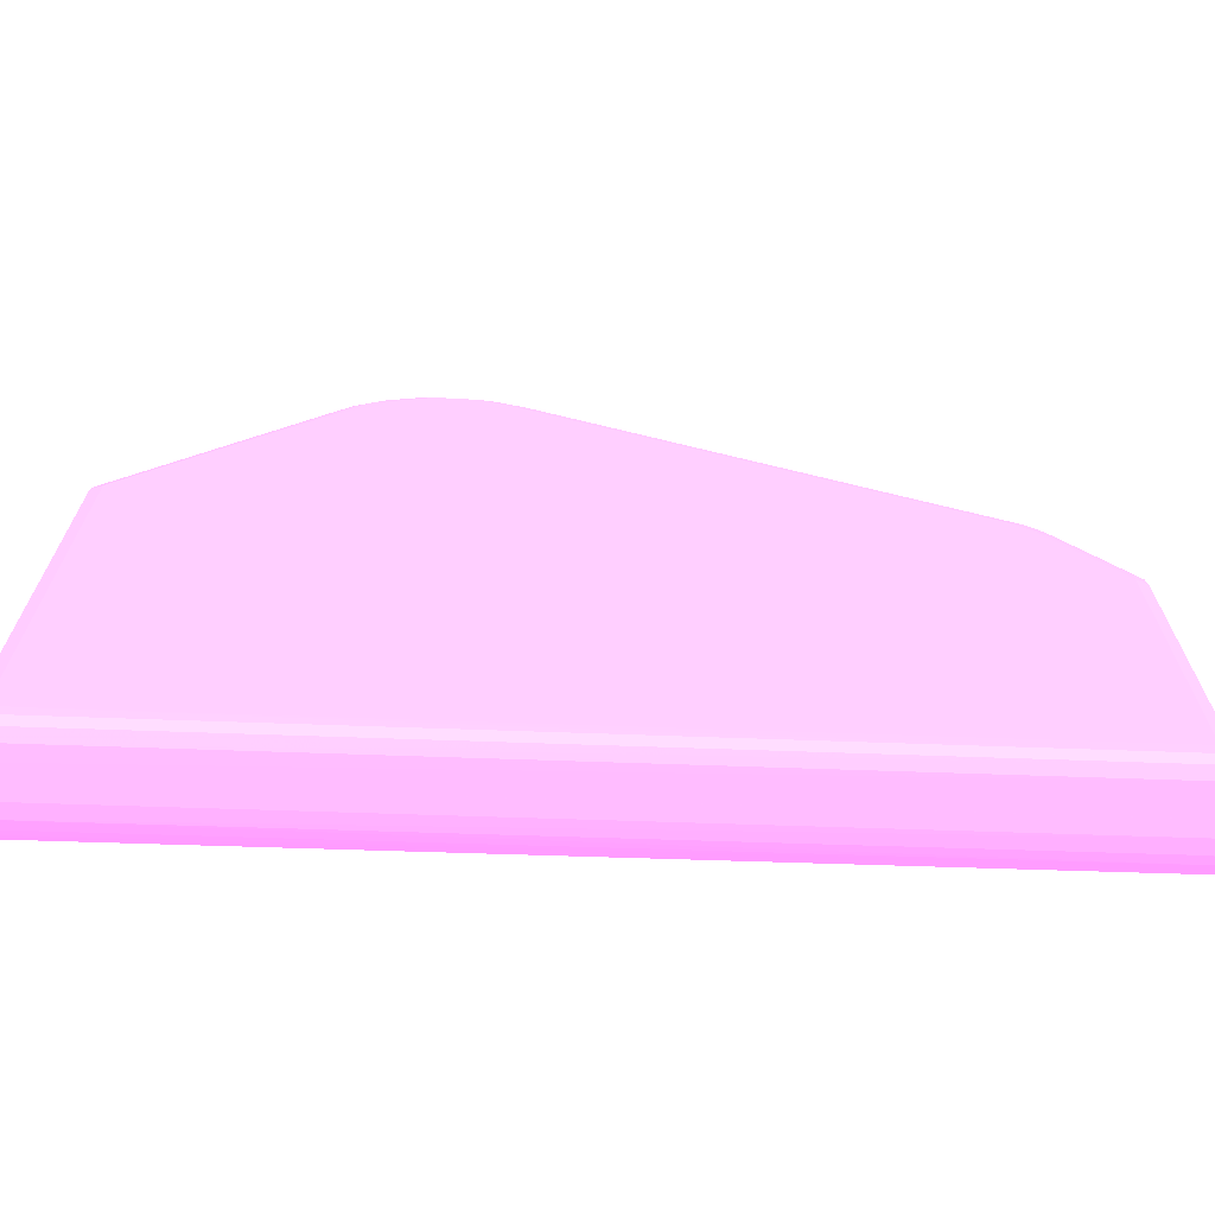
<metadata>
{"format":"obj","ext":"obj","renderer":"f3d","projection":"perspective","resolution":1024,"background":"white","views":[{"elev":-69.9,"azim":-3.2,"up":"+Z"}]}
</metadata>
<code>
v -0.02437 0.009375 -0.06236 0.7961 0.4588 0.7804
v -0.02437 0.008125 -0.06235 0.7961 0.4588 0.7804
v -0.02534 0.008125 -0.06211 0.7961 0.4588 0.7804
v -0.02437 0.01063 -0.06236 0.7961 0.4588 0.7804
v 0.04937 0.008125 -0.05858 0.7961 0.4588 0.7804
v -0.02437 0.007187 -0.06203 0.7961 0.4588 0.7804
v -0.02522 0.007271 -0.06198 0.7961 0.4588 0.7804
v 0.04937 0.007179 -0.05827 0.7961 0.4588 0.7804
v -0.02568 0.008125 -0.06109 0.7961 0.4588 0.7804
v -0.02534 0.01063 -0.06211 0.7961 0.4588 0.7804
v -0.02437 0.01187 -0.06235 0.7961 0.4588 0.7804
v 0.04937 0.01063 -0.05858 0.7961 0.4588 0.7804
v 0.05034 0.008125 -0.05832 0.7961 0.4588 0.7804
v 0.05022 0.007271 -0.0582 0.7961 0.4588 0.7804
v -0.02437 0.006844 -0.06109 0.7961 0.4588 0.7804
v 0.04937 0.006836 -0.05733 0.7961 0.4588 0.7804
v -0.02534 0.007157 -0.06109 0.7961 0.4588 0.7804
v -0.02568 0.01187 -0.06109 0.7961 0.4588 0.7804
v -0.02568 0.008125 -0.01734 0.7961 0.4588 0.7804
v -0.02534 0.01187 -0.0621 0.7961 0.4588 0.7804
v -0.02528 0.01312 -0.06201 0.7961 0.4588 0.7804
v -0.02437 0.01312 -0.06215 0.7961 0.4588 0.7804
v 0.04937 0.01187 -0.05857 0.7961 0.4588 0.7804
v 0.05034 0.01187 -0.05831 0.7961 0.4588 0.7804
v 0.05034 0.01063 -0.05832 0.7961 0.4588 0.7804
v 0.05068 0.008125 -0.05733 0.7961 0.4588 0.7804
v 0.05034 0.007157 -0.05733 0.7961 0.4588 0.7804
v -0.02187 0.006812 -0.05983 0.7961 0.4588 0.7804
v -0.02437 0.006812 -0.05983 0.7961 0.4588 0.7804
v 0.04937 0.006812 -0.05608 0.7961 0.4588 0.7804
v -0.02534 0.007157 -0.01734 0.7961 0.4588 0.7804
v -0.02568 0.01437 -0.05858 0.7961 0.4588 0.7804
v -0.02563 0.01312 -0.06109 0.7961 0.4588 0.7804
v -0.02568 0.009375 -0.01734 0.7961 0.4588 0.7804
v -0.02522 0.007271 -0.01645 0.7961 0.4588 0.7804
v -0.02534 0.008125 -0.01632 0.7961 0.4588 0.7804
v -0.02515 0.01393 -0.06185 0.7961 0.4588 0.7804
v -0.02437 0.01392 -0.06183 0.7961 0.4588 0.7804
v 0.05011 0.01388 -0.05805 0.7961 0.4588 0.7804
v 0.04937 0.01312 -0.05834 0.7961 0.4588 0.7804
v 0.05025 0.01312 -0.0582 0.7961 0.4588 0.7804
v 0.0506 0.01312 -0.05733 0.7961 0.4588 0.7804
v 0.05068 0.01187 -0.05733 0.7961 0.4588 0.7804
v 0.05068 0.008125 -0.02608 0.7961 0.4588 0.7804
v 0.05034 0.007157 -0.02608 0.7961 0.4588 0.7804
v -0.02437 0.006812 -0.01734 0.7961 0.4588 0.7804
v 0.04937 0.006812 -0.02608 0.7961 0.4588 0.7804
v -0.02568 0.01437 -0.04859 0.7961 0.4588 0.7804
v -0.02534 0.01534 -0.05733 0.7961 0.4588 0.7804
v -0.02534 0.01533 -0.05858 0.7961 0.4588 0.7804
v -0.02561 0.01437 -0.05983 0.7961 0.4588 0.7804
v -0.02531 0.01436 -0.06105 0.7961 0.4588 0.7804
v -0.02534 0.009375 -0.01632 0.7961 0.4588 0.7804
v -0.02551 0.01063 -0.01734 0.7961 0.4588 0.7804
v -0.02561 0.01063 -0.01859 0.7961 0.4588 0.7804
v -0.01003 0.007452 0.005846 0.7961 0.4588 0.7804
v -0.009375 0.006949 0.005158 0.7961 0.4588 0.7804
v -0.009352 0.00723 0.006324 0.7961 0.4588 0.7804
v -0.008926 0.007328 0.007251 0.7961 0.4588 0.7804
v -0.009644 0.008125 0.006498 0.7961 0.4588 0.7804
v -0.02512 0.0151 -0.06062 0.7961 0.4588 0.7804
v -0.02437 0.01454 -0.06124 0.7961 0.4588 0.7804
v 0.04937 0.0145 -0.05747 0.7961 0.4588 0.7804
v 0.0501 0.01508 -0.05683 0.7961 0.4588 0.7804
v 0.05027 0.01433 -0.05728 0.7961 0.4588 0.7804
v 0.05059 0.01437 -0.05608 0.7961 0.4588 0.7804
v 0.05068 0.01437 -0.05484 0.7961 0.4588 0.7804
v 0.05052 0.008125 -0.02484 0.7961 0.4588 0.7804
v 0.05026 0.007233 -0.02484 0.7961 0.4588 0.7804
v 0.05068 0.009375 -0.02608 0.7961 0.4588 0.7804
v 0.04937 0.006889 -0.02484 0.7961 0.4588 0.7804
v -0.009375 0.006812 0.003912 0.7961 0.4588 0.7804
v -0.008119 0.006855 0.006411 0.7961 0.4588 0.7804
v 0.04437 0.006826 -0.01734 0.7961 0.4588 0.7804
v 0.04312 0.006812 -0.01609 0.7961 0.4588 0.7804
v -0.02564 0.01437 -0.04733 0.7961 0.4588 0.7804
v -0.02534 0.01534 -0.04859 0.7961 0.4588 0.7804
v -0.02534 0.01534 -0.04983 0.7961 0.4588 0.7804
v -0.02437 0.01569 -0.05733 0.7961 0.4588 0.7804
v -0.02437 0.01566 -0.05858 0.7961 0.4588 0.7804
v -0.02526 0.01524 -0.05983 0.7961 0.4588 0.7804
v -0.0252 0.01063 -0.01648 0.7961 0.4588 0.7804
v -0.009644 0.009375 0.006498 0.7961 0.4588 0.7804
v -0.01003 0.01009 0.005846 0.7961 0.4588 0.7804
v -0.02504 0.01128 -0.01667 0.7961 0.4588 0.7804
v -0.02516 0.01139 -0.01734 0.7961 0.4588 0.7804
v -0.02526 0.01147 -0.01859 0.7961 0.4588 0.7804
v -0.0253 0.01528 -0.04733 0.7961 0.4588 0.7804
v -0.009016 0.008125 0.00736 0.7961 0.4588 0.7804
v -0.008134 0.007147 0.007664 0.7961 0.4588 0.7804
v -0.00773 0.007313 0.008489 0.7961 0.4588 0.7804
v -0.00847 0.008125 0.007982 0.7961 0.4588 0.7804
v -0.02437 0.01541 -0.05983 0.7961 0.4588 0.7804
v -0.02437 0.0151 -0.06062 0.7961 0.4588 0.7804
v 0.04937 0.01541 -0.05608 0.7961 0.4588 0.7804
v 0.05025 0.01522 -0.05608 0.7961 0.4588 0.7804
v 0.05034 0.01533 -0.05484 0.7961 0.4588 0.7804
v 0.05068 0.01437 -0.04859 0.7961 0.4588 0.7804
v 0.05034 0.01534 -0.05358 0.7961 0.4588 0.7804
v 0.05052 0.009375 -0.02484 0.7961 0.4588 0.7804
v 0.05018 0.008125 -0.02403 0.7961 0.4588 0.7804
v 0.05012 0.007373 -0.02409 0.7961 0.4588 0.7804
v 0.04516 0.007317 -0.01609 0.7961 0.4588 0.7804
v 0.04437 0.006973 -0.01609 0.7961 0.4588 0.7804
v 0.0506 0.01063 -0.02608 0.7961 0.4588 0.7804
v -0.004373 0.006812 0.008909 0.7961 0.4588 0.7804
v -0.00687 0.006844 0.007656 0.7961 0.4588 0.7804
v 0.04312 0.006928 -0.01484 0.7961 0.4588 0.7804
v 0.04187 0.006812 -0.01484 0.7961 0.4588 0.7804
v -0.02437 0.01569 -0.04859 0.7961 0.4588 0.7804
v -0.02437 0.01569 -0.04983 0.7961 0.4588 0.7804
v -0.02312 0.01569 -0.05733 0.7961 0.4588 0.7804
v 0.04937 0.01566 -0.05484 0.7961 0.4588 0.7804
v -0.009016 0.009375 0.00736 0.7961 0.4588 0.7804
v -0.008926 0.01034 0.007251 0.7961 0.4588 0.7804
v -0.00936 0.01063 0.006396 0.7961 0.4588 0.7804
v -0.008665 0.01117 0.006947 0.7961 0.4588 0.7804
v -0.008956 0.01137 0.006114 0.7961 0.4588 0.7804
v -0.02437 0.01159 -0.01734 0.7961 0.4588 0.7804
v -0.02437 0.01557 -0.04733 0.7961 0.4588 0.7804
v -0.006833 0.007177 0.008909 0.7961 0.4588 0.7804
v -0.006392 0.007379 0.009634 0.7961 0.4588 0.7804
v -0.007842 0.008125 0.008598 0.7961 0.4588 0.7804
v -0.00847 0.009375 0.007982 0.7961 0.4588 0.7804
v 0.04937 0.01569 -0.05358 0.7961 0.4588 0.7804
v 0.05034 0.01534 -0.04983 0.7961 0.4588 0.7804
v 0.05034 0.01534 -0.04859 0.7961 0.4588 0.7804
v 0.05064 0.01437 -0.04733 0.7961 0.4588 0.7804
v 0.05031 0.01065 -0.0248 0.7961 0.4588 0.7804
v 0.05012 0.01024 -0.02409 0.7961 0.4588 0.7804
v 0.05018 0.009375 -0.02403 0.7961 0.4588 0.7804
v 0.04503 0.008125 -0.01541 0.7961 0.4588 0.7804
v 0.04502 0.007467 -0.01543 0.7961 0.4588 0.7804
v 0.04429 0.007297 -0.01495 0.7961 0.4588 0.7804
v 0.0503 0.01528 -0.04733 0.7961 0.4588 0.7804
v 0.05025 0.01146 -0.02608 0.7961 0.4588 0.7804
v 0.05016 0.01138 -0.02519 0.7961 0.4588 0.7804
v -0.005622 0.006894 0.008909 0.7961 0.4588 0.7804
v -0.0006204 0.006812 0.01016 0.7961 0.4588 0.7804
v -0.001869 0.006826 0.01016 0.7961 0.4588 0.7804
v 0.04062 0.006875 -0.01359 0.7961 0.4588 0.7804
v 0.04382 0.007425 -0.01416 0.7961 0.4588 0.7804
v 0.04312 0.007272 -0.01395 0.7961 0.4588 0.7804
v 0.00563 0.007237 0.009851 0.7961 0.4588 0.7804
v 0.00563 0.006894 0.008909 0.7961 0.4588 0.7804
v 0.006878 0.006844 0.007656 0.7961 0.4588 0.7804
v 0.004381 0.006812 0.008909 0.7961 0.4588 0.7804
v -0.005622 0.01167 0.007656 0.7961 0.4588 0.7804
v -0.004373 0.01163 0.008909 0.7961 0.4588 0.7804
v -0.003125 0.01168 0.008909 0.7961 0.4588 0.7804
v -0.001869 0.01169 0.008909 0.7961 0.4588 0.7804
v 0.04937 0.01569 -0.04859 0.7961 0.4588 0.7804
v 0.04937 0.01569 -0.04983 0.7961 0.4588 0.7804
v -0.00773 0.01038 0.008489 0.7961 0.4588 0.7804
v -0.008194 0.01077 0.007743 0.7961 0.4588 0.7804
v -0.007446 0.01121 0.008236 0.7961 0.4588 0.7804
v -0.007835 0.01138 0.007403 0.7961 0.4588 0.7804
v -0.008201 0.01149 0.006483 0.7961 0.4588 0.7804
v -0.008119 0.01166 0.005158 0.7961 0.4588 0.7804
v -0.00687 0.01168 0.006411 0.7961 0.4588 0.7804
v -0.005622 0.007237 0.009851 0.7961 0.4588 0.7804
v -0.006467 0.008125 0.009684 0.7961 0.4588 0.7804
v -0.007087 0.008125 0.009221 0.7961 0.4588 0.7804
v -0.003962 0.007393 0.01086 0.7961 0.4588 0.7804
v -0.004702 0.008125 0.01065 0.7961 0.4588 0.7804
v -0.005622 0.008125 0.01018 0.7961 0.4588 0.7804
v -0.007842 0.009375 0.008598 0.7961 0.4588 0.7804
v 0.04984 0.01108 -0.02435 0.7961 0.4588 0.7804
v 0.04502 0.01006 -0.01543 0.7961 0.4588 0.7804
v 0.04503 0.009375 -0.01541 0.7961 0.4588 0.7804
v 0.04448 0.008125 -0.01479 0.7961 0.4588 0.7804
v 0.04937 0.01556 -0.04733 0.7961 0.4588 0.7804
v 0.04436 0.0114 -0.01621 0.7961 0.4588 0.7804
v 0.04393 0.01135 -0.01526 0.7961 0.4588 0.7804
v 0.04501 0.01126 -0.0167 0.7961 0.4588 0.7804
v 0.04477 0.01089 -0.01587 0.7961 0.4588 0.7804
v -0.003125 0.006917 0.01016 0.7961 0.4588 0.7804
v 0.0006281 0.006812 0.01016 0.7961 0.4588 0.7804
v -0.0006204 0.007157 0.01118 0.7961 0.4588 0.7804
v -0.001869 0.00717 0.01113 0.7961 0.4588 0.7804
v 0.04386 0.008125 -0.01413 0.7961 0.4588 0.7804
v 0.006474 0.008125 0.009684 0.7961 0.4588 0.7804
v 0.0064 0.007379 0.009634 0.7961 0.4588 0.7804
v 0.00397 0.007393 0.01086 0.7961 0.4588 0.7804
v 0.003125 0.007261 0.011 0.7961 0.4588 0.7804
v 0.004389 0.007161 0.01023 0.7961 0.4588 0.7804
v 0.003125 0.006917 0.01016 0.7961 0.4588 0.7804
v 0.001877 0.006826 0.01016 0.7961 0.4588 0.7804
v -0.006968 0.01149 0.007758 0.7961 0.4588 0.7804
v -0.004373 0.01141 0.009815 0.7961 0.4588 0.7804
v -0.003013 0.01142 0.01019 0.7961 0.4588 0.7804
v -0.001869 0.01152 0.01016 0.7961 0.4588 0.7804
v -0.005614 0.01146 0.008946 0.7961 0.4588 0.7804
v -0.0006204 0.01156 0.01016 0.7961 0.4588 0.7804
v 0.001877 0.01169 0.008909 0.7961 0.4588 0.7804
v 0.003125 0.01168 0.008909 0.7961 0.4588 0.7804
v -0.006392 0.01023 0.009634 0.7961 0.4588 0.7804
v -0.006915 0.01072 0.008938 0.7961 0.4588 0.7804
v -0.006033 0.01106 0.009387 0.7961 0.4588 0.7804
v -0.005196 0.01132 0.009641 0.7961 0.4588 0.7804
v -0.006609 0.01138 0.008547 0.7961 0.4588 0.7804
v -0.004381 0.007161 0.01023 0.7961 0.4588 0.7804
v -0.003125 0.007261 0.011 0.7961 0.4588 0.7804
v -0.005622 0.009375 0.01019 0.7961 0.4588 0.7804
v -0.006467 0.009375 0.009684 0.7961 0.4588 0.7804
v -0.007087 0.009375 0.009221 0.7961 0.4588 0.7804
v -0.001869 0.008125 0.01148 0.7961 0.4588 0.7804
v -0.003125 0.008125 0.01121 0.7961 0.4588 0.7804
v -0.004074 0.008125 0.01091 0.7961 0.4588 0.7804
v -0.004702 0.009375 0.01067 0.7961 0.4588 0.7804
v 0.0443 0.01052 -0.01492 0.7961 0.4588 0.7804
v 0.04382 0.01014 -0.01416 0.7961 0.4588 0.7804
v 0.04448 0.009375 -0.01479 0.7961 0.4588 0.7804
v 0.04187 0.01161 -0.01484 0.7961 0.4588 0.7804
v 0.04312 0.01165 -0.01609 0.7961 0.4588 0.7804
v 0.004381 0.01163 0.008909 0.7961 0.4588 0.7804
v 0.04347 0.01097 -0.01442 0.7961 0.4588 0.7804
v 0.04308 0.01143 -0.01484 0.7961 0.4588 0.7804
v 0.04264 0.01131 -0.01414 0.7961 0.4588 0.7804
v 0.0006281 0.007157 0.01118 0.7961 0.4588 0.7804
v -0.0006204 0.008125 0.0116 0.7961 0.4588 0.7804
v 0.04386 0.009375 -0.01413 0.7961 0.4588 0.7804
v 0.006474 0.009375 0.009684 0.7961 0.4588 0.7804
v 0.00563 0.009375 0.01019 0.7961 0.4588 0.7804
v 0.00563 0.008125 0.01018 0.7961 0.4588 0.7804
v 0.00471 0.008125 0.01065 0.7961 0.4588 0.7804
v 0.004082 0.008125 0.01091 0.7961 0.4588 0.7804
v 0.003125 0.008125 0.01121 0.7961 0.4588 0.7804
v 0.001877 0.008125 0.01148 0.7961 0.4588 0.7804
v 0.001877 0.00717 0.01113 0.7961 0.4588 0.7804
v -0.002527 0.01126 0.01079 0.7961 0.4588 0.7804
v -0.001869 0.0113 0.01084 0.7961 0.4588 0.7804
v -0.0006204 0.01134 0.0109 0.7961 0.4588 0.7804
v 0.0006281 0.01156 0.01016 0.7961 0.4588 0.7804
v 0.001877 0.01152 0.01016 0.7961 0.4588 0.7804
v -0.003962 0.0102 0.01086 0.7961 0.4588 0.7804
v -0.005614 0.01064 0.009865 0.7961 0.4588 0.7804
v -0.004381 0.01062 0.01046 0.7961 0.4588 0.7804
v -0.003364 0.01104 0.01063 0.7961 0.4588 0.7804
v -0.001869 0.009375 0.01149 0.7961 0.4588 0.7804
v -0.0006204 0.009375 0.01163 0.7961 0.4588 0.7804
v -0.003125 0.009375 0.01121 0.7961 0.4588 0.7804
v -0.004074 0.009375 0.01091 0.7961 0.4588 0.7804
v 0.04308 0.01058 -0.01395 0.7961 0.4588 0.7804
v 0.006041 0.01106 0.009387 0.7961 0.4588 0.7804
v 0.0064 0.01023 0.009634 0.7961 0.4588 0.7804
v 0.005622 0.01146 0.008946 0.7961 0.4588 0.7804
v 0.00302 0.01142 0.01019 0.7961 0.4588 0.7804
v 0.004381 0.01141 0.009815 0.7961 0.4588 0.7804
v 0.04187 0.0114 -0.01393 0.7961 0.4588 0.7804
v 0.005203 0.01132 0.009641 0.7961 0.4588 0.7804
v 0.0006281 0.008125 0.0116 0.7961 0.4588 0.7804
v 0.00471 0.009375 0.01067 0.7961 0.4588 0.7804
v 0.004082 0.009375 0.01091 0.7961 0.4588 0.7804
v 0.001877 0.009375 0.01149 0.7961 0.4588 0.7804
v 0.003125 0.009375 0.01121 0.7961 0.4588 0.7804
v 0.0006281 0.009375 0.01163 0.7961 0.4588 0.7804
v -0.003013 0.01062 0.01096 0.7961 0.4588 0.7804
v -0.001869 0.01063 0.0112 0.7961 0.4588 0.7804
v -0.0006204 0.01063 0.01132 0.7961 0.4588 0.7804
v 0.0006281 0.01134 0.0109 0.7961 0.4588 0.7804
v 0.001877 0.0113 0.01084 0.7961 0.4588 0.7804
v 0.005622 0.01064 0.009865 0.7961 0.4588 0.7804
v 0.00397 0.0102 0.01086 0.7961 0.4588 0.7804
v 0.002534 0.01126 0.01079 0.7961 0.4588 0.7804
v 0.003372 0.01104 0.01063 0.7961 0.4588 0.7804
v 0.004389 0.01062 0.01046 0.7961 0.4588 0.7804
v 0.001877 0.01063 0.0112 0.7961 0.4588 0.7804
v 0.0006281 0.01063 0.01132 0.7961 0.4588 0.7804
v 0.00302 0.01062 0.01096 0.7961 0.4588 0.7804
f 1 2 3
f 1 3 10
f 1 10 4
f 1 4 12
f 1 12 5
f 1 5 2
f 2 6 7
f 2 7 3
f 2 5 8
f 2 8 6
f 3 9 18
f 3 18 10
f 3 7 9
f 4 10 20
f 4 20 11
f 4 11 12
f 5 12 25
f 5 25 13
f 5 13 14
f 5 14 8
f 6 15 7
f 6 8 16
f 6 16 15
f 7 15 17
f 7 17 9
f 8 14 16
f 9 17 31
f 9 31 19
f 9 19 34
f 9 34 48
f 9 48 32
f 9 32 18
f 10 18 20
f 11 20 21
f 11 21 22
f 11 22 23
f 11 23 12
f 12 23 24
f 12 24 25
f 13 25 43
f 13 43 26
f 13 26 14
f 14 26 27
f 14 27 16
f 15 28 29
f 15 29 17
f 15 16 28
f 16 27 30
f 16 30 28
f 17 29 46
f 17 46 31
f 18 32 33
f 18 33 20
f 19 31 35
f 19 35 36
f 19 36 53
f 19 53 34
f 20 33 21
f 21 37 22
f 21 33 37
f 22 37 38
f 22 38 39
f 22 39 40
f 22 40 23
f 23 40 41
f 23 41 24
f 24 41 42
f 24 42 43
f 24 43 25
f 26 43 67
f 26 67 98
f 26 98 70
f 26 70 44
f 26 44 45
f 26 45 27
f 27 45 47
f 27 47 30
f 28 30 47
f 28 47 75
f 28 75 109
f 28 109 147
f 28 147 178
f 28 178 139
f 28 139 106
f 28 106 72
f 28 72 46
f 28 46 29
f 31 46 35
f 32 48 78
f 32 78 49
f 32 49 50
f 32 50 51
f 32 51 33
f 33 51 52
f 33 52 37
f 34 53 54
f 34 54 55
f 34 55 48
f 35 56 36
f 35 46 57
f 35 57 58
f 35 58 59
f 35 59 56
f 36 56 60
f 36 60 83
f 36 83 53
f 37 61 62
f 37 62 38
f 37 52 61
f 38 62 39
f 39 63 64
f 39 64 65
f 39 65 42
f 39 42 41
f 39 41 40
f 39 62 63
f 42 65 66
f 42 66 67
f 42 67 43
f 44 68 69
f 44 69 45
f 44 70 100
f 44 100 68
f 45 69 71
f 45 71 47
f 46 72 73
f 46 73 57
f 47 71 74
f 47 74 75
f 48 55 76
f 48 76 77
f 48 77 78
f 49 78 111
f 49 111 79
f 49 79 50
f 50 79 80
f 50 80 81
f 50 81 51
f 51 81 52
f 52 81 61
f 53 82 54
f 53 83 84
f 53 84 82
f 54 82 85
f 54 85 86
f 54 86 87
f 54 87 55
f 55 87 88
f 55 88 76
f 56 59 89
f 56 89 60
f 57 73 90
f 57 90 58
f 58 90 59
f 59 90 91
f 59 91 92
f 59 92 89
f 60 89 114
f 60 114 83
f 61 81 93
f 61 93 94
f 61 94 62
f 62 94 64
f 62 64 63
f 64 95 96
f 64 96 66
f 64 66 65
f 64 94 95
f 66 96 97
f 66 97 67
f 67 97 99
f 67 99 126
f 67 126 98
f 68 100 131
f 68 131 101
f 68 101 102
f 68 102 69
f 69 102 103
f 69 103 104
f 69 104 71
f 70 98 105
f 70 105 100
f 71 104 74
f 72 106 107
f 72 107 73
f 73 107 90
f 74 104 108
f 74 108 75
f 75 108 109
f 76 88 77
f 77 88 110
f 77 110 78
f 78 110 111
f 79 111 153
f 79 153 125
f 79 125 112
f 79 112 80
f 80 93 81
f 80 112 113
f 80 113 93
f 82 84 85
f 83 114 84
f 84 114 115
f 84 115 85
f 85 115 116
f 85 116 117
f 85 117 118
f 85 118 86
f 86 119 120
f 86 120 88
f 86 88 87
f 86 118 119
f 88 120 110
f 89 92 124
f 89 124 114
f 90 107 121
f 90 121 91
f 91 121 122
f 91 122 123
f 91 123 92
f 92 123 167
f 92 167 124
f 93 113 95
f 93 95 94
f 95 113 96
f 96 113 97
f 97 113 125
f 97 125 99
f 98 126 127
f 98 127 128
f 98 128 105
f 99 125 153
f 99 153 126
f 100 105 129
f 100 129 130
f 100 130 131
f 101 132 133
f 101 133 102
f 101 131 170
f 101 170 132
f 102 133 103
f 103 133 134
f 103 134 104
f 104 134 108
f 105 135 136
f 105 136 137
f 105 137 129
f 105 128 135
f 106 138 107
f 106 139 140
f 106 140 138
f 107 138 121
f 108 141 109
f 108 134 142
f 108 142 143
f 108 143 144
f 108 144 145
f 108 145 141
f 109 141 145
f 109 145 146
f 109 146 147
f 110 120 148
f 110 148 149
f 110 149 150
f 110 150 151
f 110 151 195
f 110 195 152
f 110 152 153
f 110 153 111
f 112 125 113
f 114 124 115
f 115 124 154
f 115 154 155
f 115 155 117
f 115 117 116
f 117 155 156
f 117 156 157
f 117 157 118
f 118 157 158
f 118 158 119
f 119 158 120
f 120 158 159
f 120 159 160
f 120 160 148
f 121 138 161
f 121 161 122
f 122 162 163
f 122 163 123
f 122 161 164
f 122 164 165
f 122 165 166
f 122 166 162
f 123 163 206
f 123 206 167
f 124 167 154
f 126 153 152
f 126 152 127
f 127 135 128
f 127 152 135
f 129 137 130
f 130 137 168
f 130 168 169
f 130 169 131
f 131 169 170
f 132 170 213
f 132 213 171
f 132 171 133
f 133 171 142
f 133 142 134
f 135 137 136
f 135 152 172
f 135 172 137
f 137 172 173
f 137 173 174
f 137 174 175
f 137 175 176
f 137 176 169
f 137 169 168
f 138 140 177
f 138 177 161
f 139 178 220
f 139 220 179
f 139 179 140
f 140 179 180
f 140 180 177
f 142 171 181
f 142 181 182
f 142 182 183
f 142 183 143
f 143 183 144
f 144 183 184
f 144 184 185
f 144 185 186
f 144 186 187
f 144 187 145
f 145 187 188
f 145 188 147
f 145 147 146
f 147 188 178
f 148 160 189
f 148 189 149
f 149 190 191
f 149 191 192
f 149 192 150
f 149 189 193
f 149 193 190
f 150 192 194
f 150 194 151
f 151 194 234
f 151 234 195
f 152 195 196
f 152 196 172
f 154 167 197
f 154 197 198
f 154 198 156
f 154 156 155
f 156 198 199
f 156 199 200
f 156 200 201
f 156 201 157
f 157 201 189
f 157 189 158
f 158 189 160
f 158 160 159
f 161 177 202
f 161 202 203
f 161 203 164
f 162 166 204
f 162 204 205
f 162 205 206
f 162 206 163
f 164 203 207
f 164 207 208
f 164 208 209
f 164 209 165
f 165 210 204
f 165 204 166
f 165 209 210
f 167 206 197
f 169 176 211
f 169 211 212
f 169 212 213
f 169 213 170
f 171 213 222
f 171 222 181
f 172 214 215
f 172 215 174
f 172 174 173
f 172 196 216
f 172 216 214
f 174 217 211
f 174 211 176
f 174 176 175
f 174 215 218
f 174 218 219
f 174 219 217
f 177 203 202
f 177 180 203
f 178 188 220
f 179 221 180
f 179 220 252
f 179 252 221
f 180 207 203
f 180 221 207
f 181 222 223
f 181 223 182
f 182 223 224
f 182 224 225
f 182 225 183
f 183 225 226
f 183 226 184
f 184 226 227
f 184 227 228
f 184 228 229
f 184 229 185
f 185 187 186
f 185 229 230
f 185 230 187
f 187 230 188
f 188 230 220
f 189 201 193
f 190 231 191
f 190 193 200
f 190 200 231
f 191 231 232
f 191 232 192
f 192 232 233
f 192 233 194
f 193 201 200
f 194 233 261
f 194 261 234
f 195 234 196
f 196 234 235
f 196 235 216
f 197 199 198
f 197 206 205
f 197 205 204
f 197 204 210
f 197 210 236
f 197 236 237
f 197 237 199
f 199 237 200
f 200 237 238
f 200 238 239
f 200 239 231
f 207 240 208
f 207 221 241
f 207 241 240
f 208 242 243
f 208 243 209
f 208 240 242
f 209 243 210
f 210 243 236
f 211 217 212
f 212 222 213
f 212 217 244
f 212 244 245
f 212 245 246
f 212 246 223
f 212 223 222
f 214 218 215
f 214 216 247
f 214 247 218
f 216 235 248
f 216 248 249
f 216 249 247
f 217 219 245
f 217 245 244
f 218 250 219
f 218 247 250
f 219 250 247
f 219 247 251
f 219 251 245
f 220 230 252
f 221 252 257
f 221 257 241
f 223 246 224
f 224 253 226
f 224 226 225
f 224 246 253
f 226 253 227
f 227 254 256
f 227 256 228
f 227 253 254
f 228 255 229
f 228 256 255
f 229 255 257
f 229 257 252
f 229 252 230
f 231 239 236
f 231 236 258
f 231 258 259
f 231 259 232
f 232 259 260
f 232 260 233
f 233 260 269
f 233 269 261
f 234 261 235
f 235 262 248
f 235 261 262
f 236 243 242
f 236 242 240
f 236 240 259
f 236 259 258
f 236 239 238
f 236 238 237
f 240 241 259
f 241 260 259
f 241 257 269
f 241 269 260
f 245 251 263
f 245 263 246
f 246 263 264
f 246 264 253
f 247 249 251
f 248 262 265
f 248 265 249
f 249 265 251
f 251 265 266
f 251 266 267
f 251 267 263
f 253 264 254
f 254 264 256
f 255 268 257
f 255 256 264
f 255 264 268
f 257 268 269
f 261 269 262
f 262 269 268
f 262 268 265
f 263 267 264
f 264 266 265
f 264 265 270
f 264 270 268
f 264 267 266
f 265 268 270

</code>
